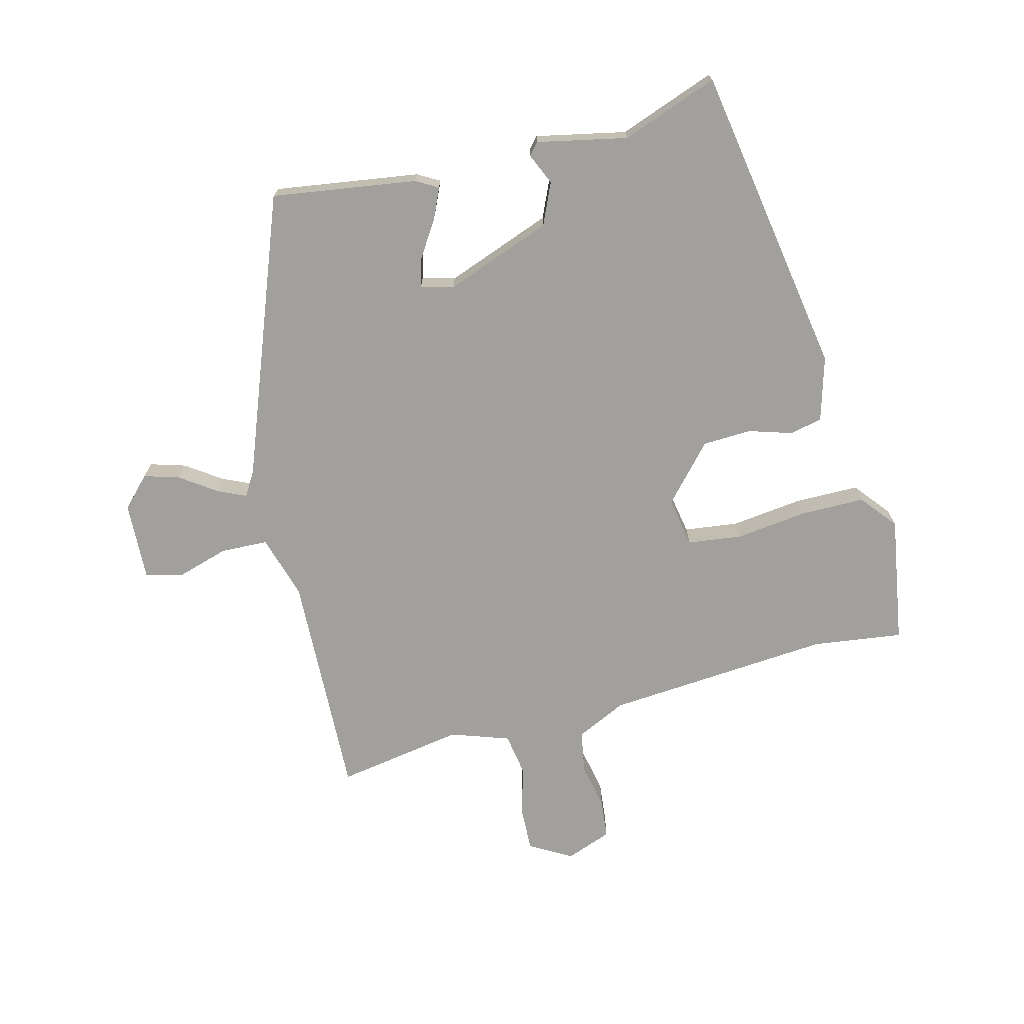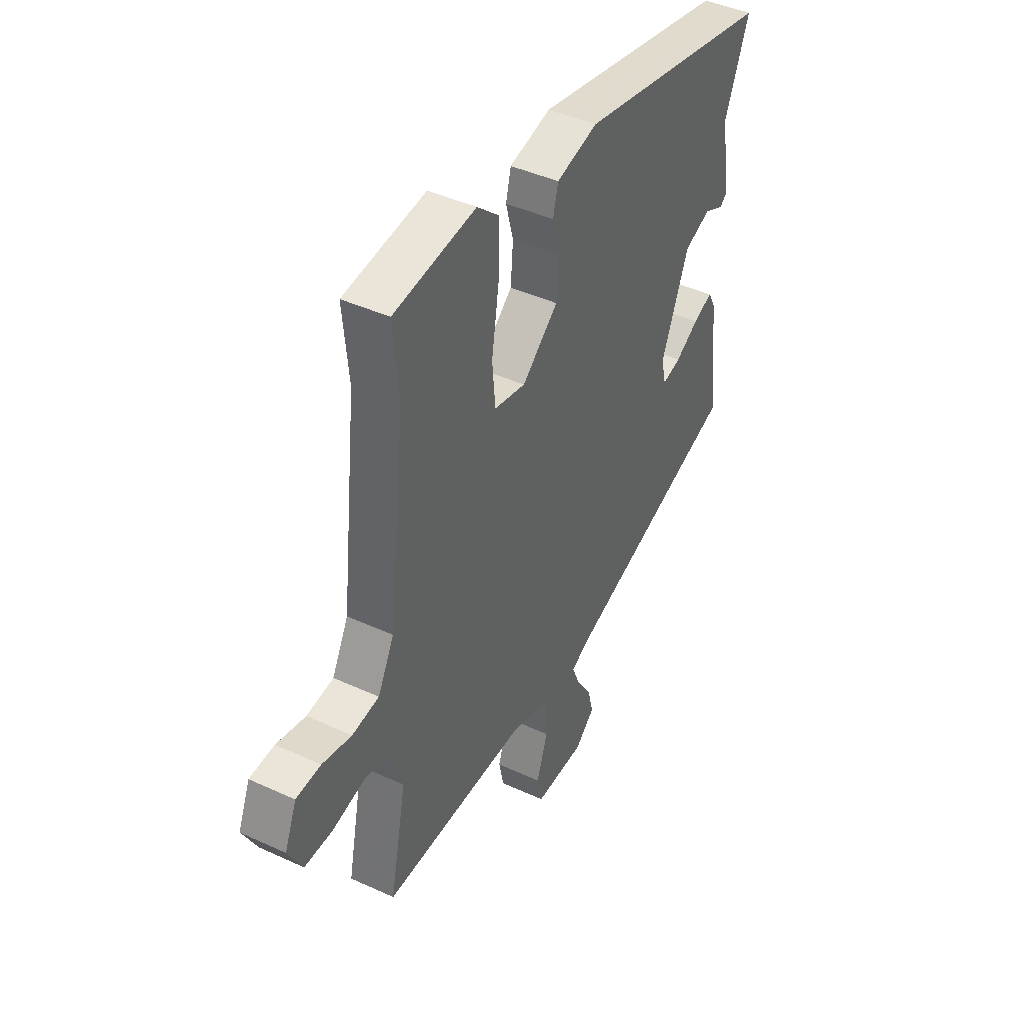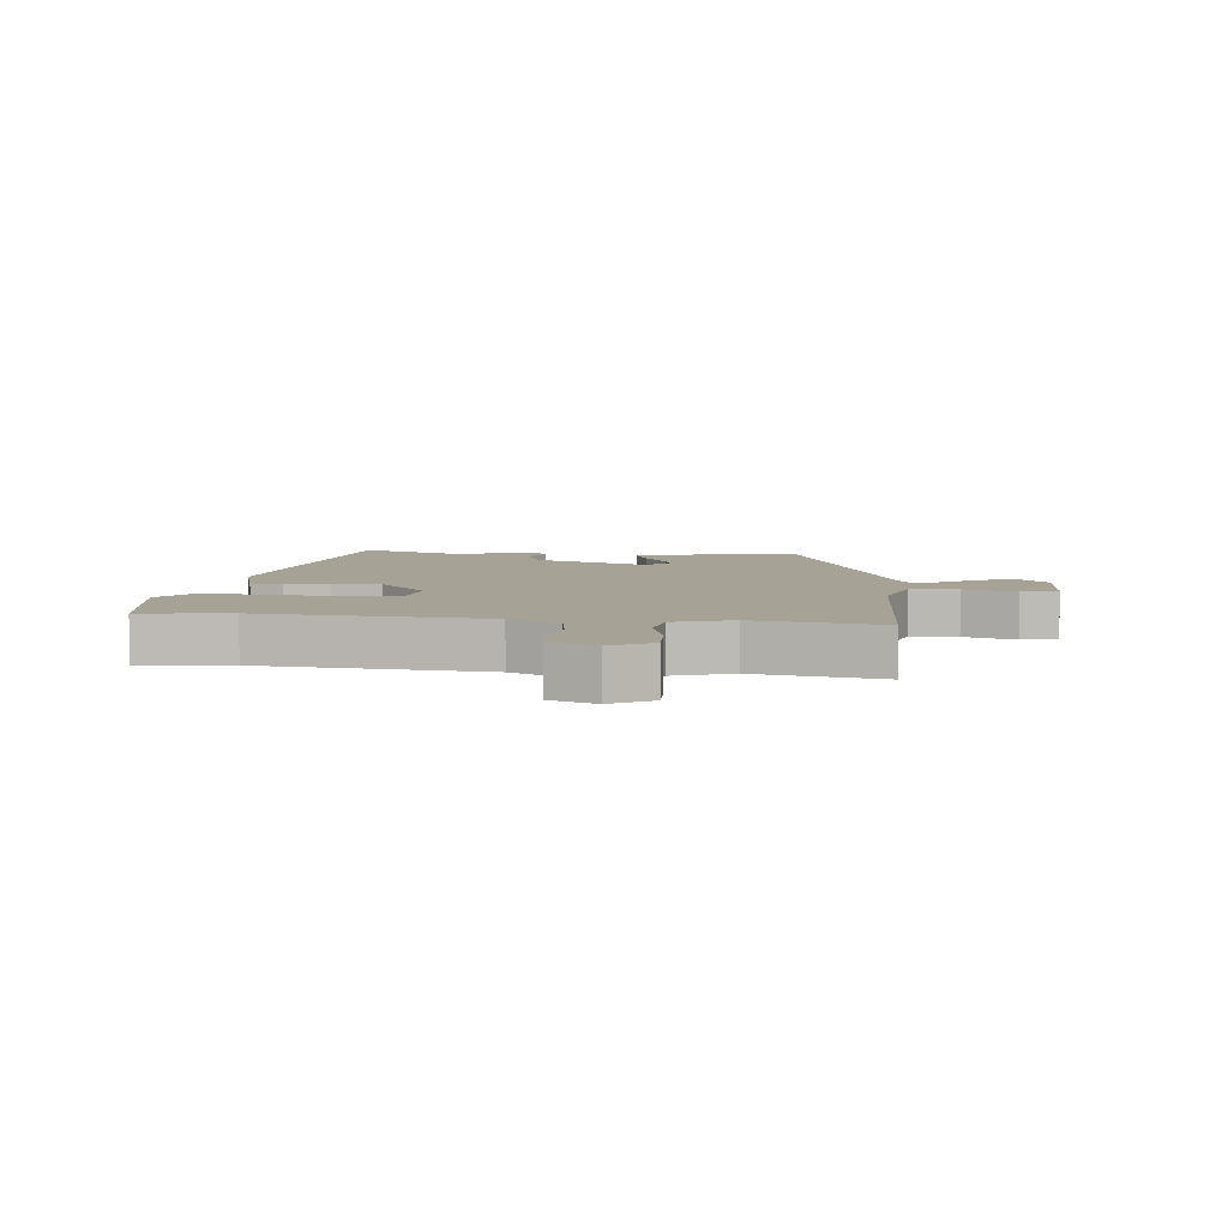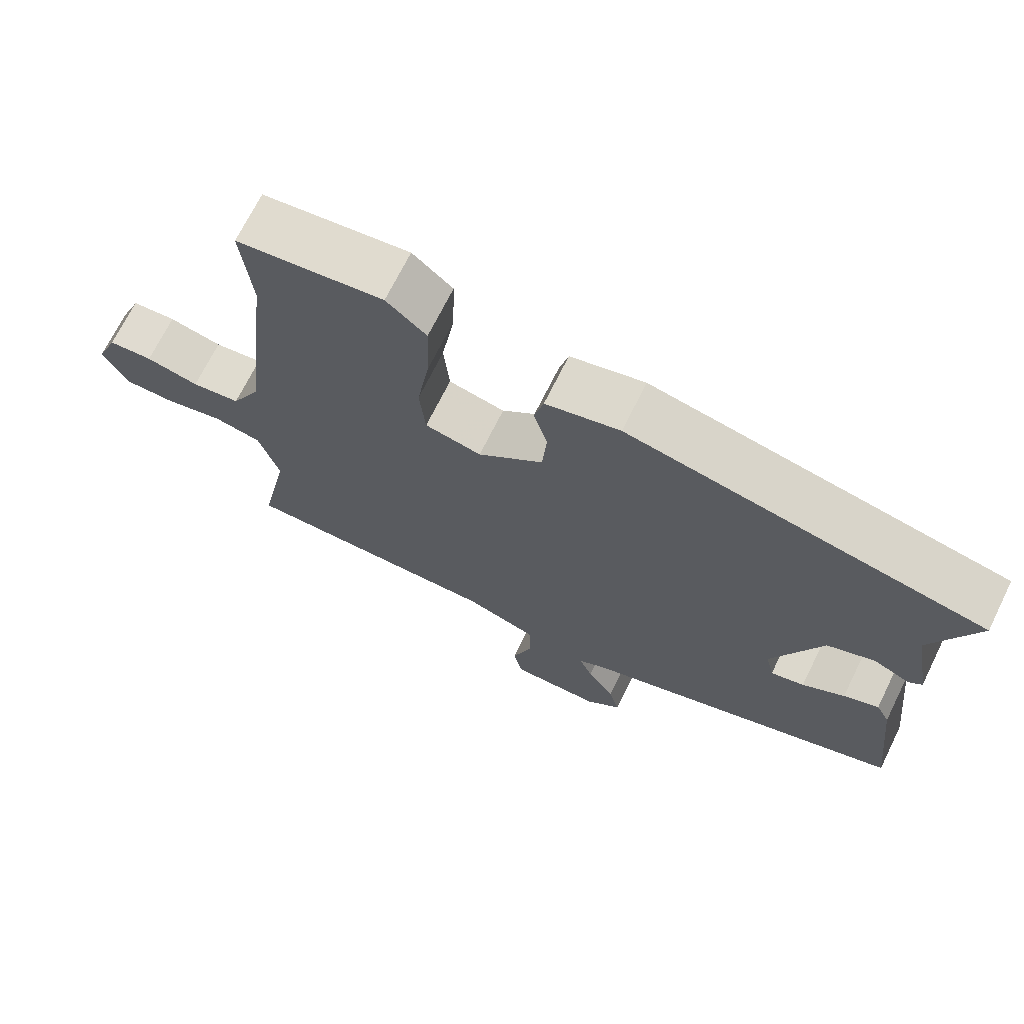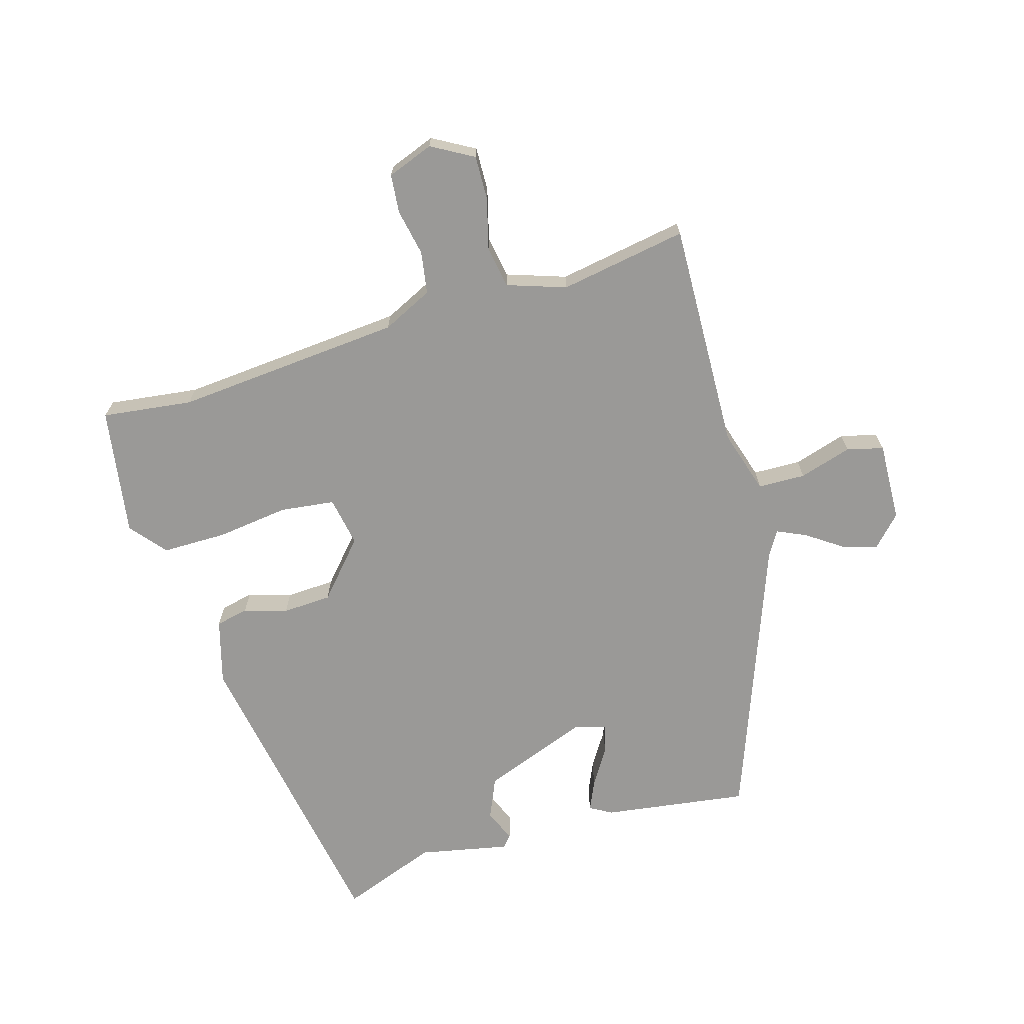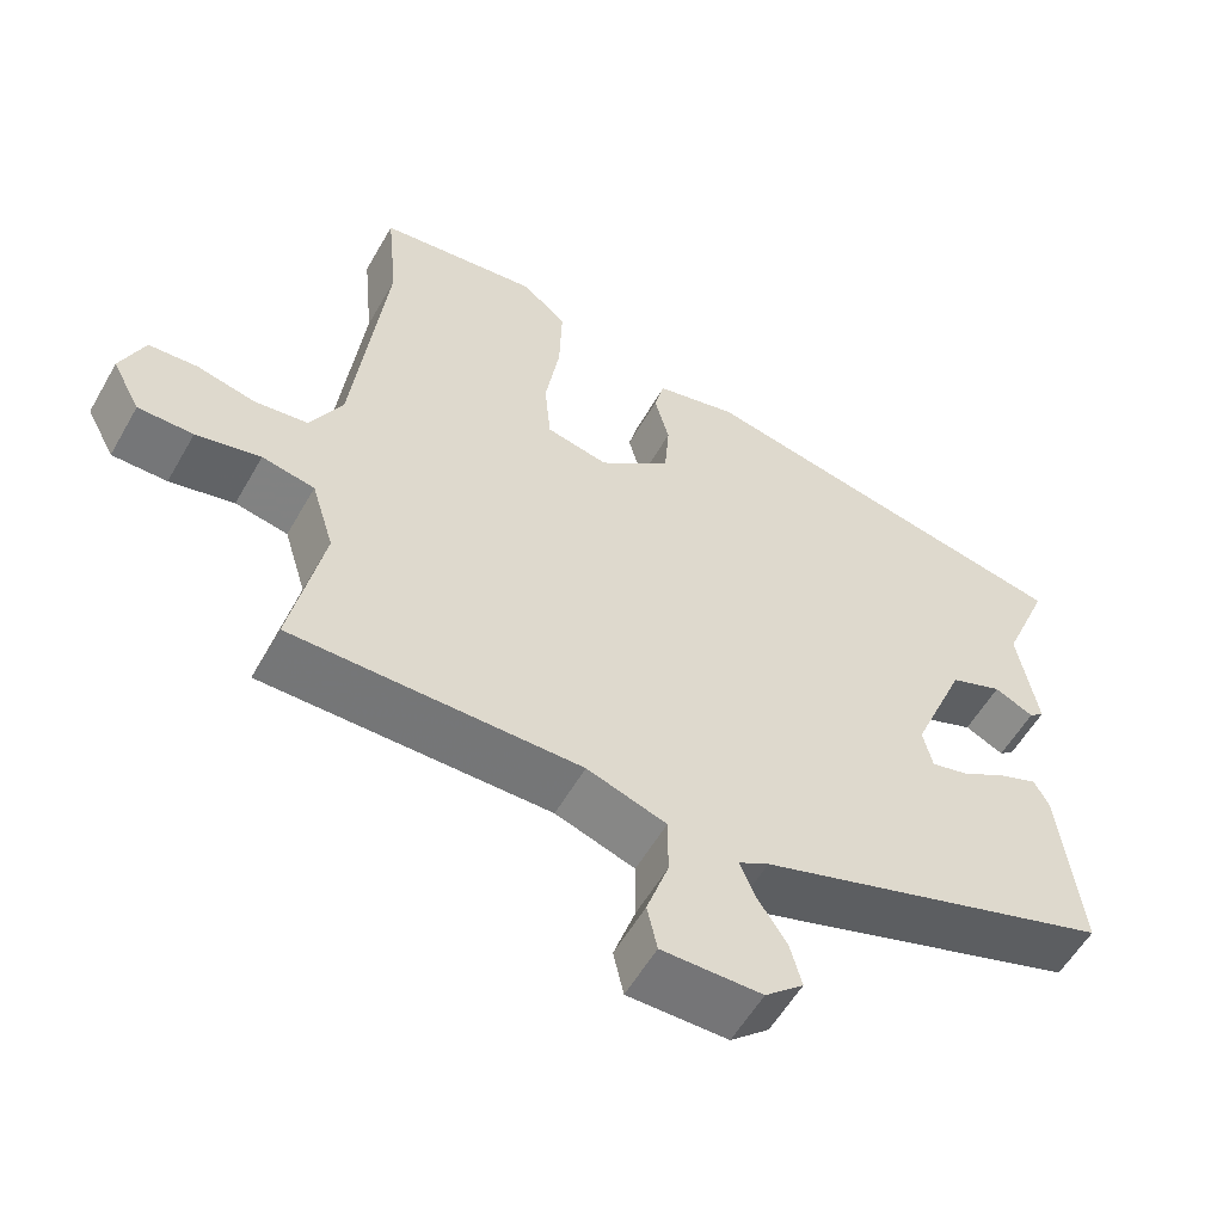
<metadata>
{"format":"obj","ext":"obj","renderer":"f3d","projection":"perspective","resolution":1024,"background":"white","views":[{"elev":-71.7,"azim":-77.6,"up":"+Y"},{"elev":43.0,"azim":118.7,"up":"+Z"},{"elev":6.3,"azim":94.3,"up":"+Y"},{"elev":70.2,"azim":-153.7,"up":"+Z"},{"elev":-68.9,"azim":104.7,"up":"+Y"},{"elev":-56.8,"azim":150.5,"up":"+Z"}]}
</metadata>
<code>
v -0.517 0.07 0.379
v -0.021 0.07 0.479
v 0.083 0.07 0.453
v 0.096 0.07 0.401
v 0.077 0.07 0.331
v 0.083 0.07 0.253
v 0.174 0.07 0.177
v 0.253 0.07 0.194
v 0.261 0.07 0.281
v 0.243 0.07 0.396
v 0.24 0.07 0.499
v 0.296 0.07 0.548
v 0.502 0.07 0.522
v 0.488 0.07 0.377
v 0.529 0.07 0.015
v 0.57 0.07 -0.064
v 0.638 0.07 -0.073
v 0.712 0.07 -0.056
v 0.774 0.07 -0.06
v 0.804 0.07 -0.133
v 0.768 0.07 -0.201
v 0.698 0.07 -0.201
v 0.616 0.07 -0.182
v 0.549 0.07 -0.195
v 0.52 0.07 -0.29
v 0.561 0.07 -0.493
v 0.195 0.07 -0.492
v 0.094 0.07 -0.526
v 0.094 0.07 -0.602
v 0.122 0.07 -0.685
v 0.109 0.07 -0.744
v -0.018 0.07 -0.743
v -0.067 0.07 -0.699
v -0.052 0.07 -0.642
v -0.014 0.07 -0.583
v 0.005 0.07 -0.537
v -0.034 0.07 -0.515
v -0.487 0.07 -0.361
v -0.461 0.07 -0.128
v -0.442 0.07 -0.092
v -0.393 0.07 -0.112
v -0.334 0.07 -0.147
v -0.287 0.07 -0.159
v -0.275 0.07 -0.106
v -0.344 0.07 0.062
v -0.411 0.07 0.089
v -0.461 0.07 0.065
v -0.48 0.07 0.081
v -0.455 0.07 0.226
v -0.517 0 0.379
v -0.021 0 0.479
v 0.083 0 0.453
v 0.096 0 0.401
v 0.077 0 0.331
v 0.083 0 0.253
v 0.174 0 0.177
v 0.253 0 0.194
v 0.261 0 0.281
v 0.243 0 0.396
v 0.24 0 0.499
v 0.296 0 0.548
v 0.502 0 0.522
v 0.488 0 0.377
v 0.529 0 0.015
v 0.57 0 -0.064
v 0.638 0 -0.073
v 0.712 0 -0.056
v 0.774 0 -0.06
v 0.804 0 -0.133
v 0.768 0 -0.201
v 0.698 0 -0.201
v 0.616 0 -0.182
v 0.549 0 -0.195
v 0.52 0 -0.29
v 0.561 0 -0.493
v 0.195 0 -0.492
v 0.094 0 -0.526
v 0.094 0 -0.602
v 0.122 0 -0.685
v 0.109 0 -0.744
v -0.018 0 -0.743
v -0.067 0 -0.699
v -0.052 0 -0.642
v -0.014 0 -0.583
v 0.005 0 -0.537
v -0.034 0 -0.515
v -0.487 0 -0.361
v -0.461 0 -0.128
v -0.442 0 -0.092
v -0.393 0 -0.112
v -0.334 0 -0.147
v -0.287 0 -0.159
v -0.275 0 -0.106
v -0.344 0 0.062
v -0.411 0 0.089
v -0.461 0 0.065
v -0.48 0 0.081
v -0.455 0 0.226
f 46 47 48 49
f 45 46 49
f 45 49 1 2
f 44 45 2 3
f 43 44 3 4
f 39 40 41 42
f 37 38 39 42
f 36 37 42 43
f 32 33 34 35
f 32 35 36
f 29 30 31 32
f 28 29 32 36
f 27 28 36 43
f 25 26 27 43
f 20 21 22 23
f 20 23 24
f 17 18 19 20
f 16 17 20 24
f 15 16 24 25
f 11 12 13 14
f 9 10 11 14
f 8 9 14 15
f 7 8 15 25
f 43 4 5
f 43 5 6
f 6 7 25 43
f 98 97 96 95
f 98 95 94
f 51 50 98 94
f 52 51 94 93
f 53 52 93 92
f 91 90 89 88
f 91 88 87 86
f 92 91 86 85
f 84 83 82 81
f 85 84 81
f 81 80 79 78
f 85 81 78 77
f 92 85 77 76
f 92 76 75 74
f 72 71 70 69
f 73 72 69
f 69 68 67 66
f 73 69 66 65
f 74 73 65 64
f 63 62 61 60
f 63 60 59 58
f 64 63 58 57
f 74 64 57 56
f 54 53 92
f 55 54 92
f 92 74 56 55
f 1 50 51 2
f 2 51 52 3
f 3 52 53 4
f 4 53 54 5
f 5 54 55 6
f 6 55 56 7
f 7 56 57 8
f 8 57 58 9
f 9 58 59 10
f 10 59 60 11
f 11 60 61 12
f 12 61 62 13
f 13 62 63 14
f 14 63 64 15
f 15 64 65 16
f 16 65 66 17
f 17 66 67 18
f 18 67 68 19
f 19 68 69 20
f 20 69 70 21
f 21 70 71 22
f 22 71 72 23
f 23 72 73 24
f 24 73 74 25
f 25 74 75 26
f 26 75 76 27
f 27 76 77 28
f 28 77 78 29
f 29 78 79 30
f 30 79 80 31
f 31 80 81 32
f 32 81 82 33
f 33 82 83 34
f 34 83 84 35
f 35 84 85 36
f 36 85 86 37
f 37 86 87 38
f 38 87 88 39
f 39 88 89 40
f 40 89 90 41
f 41 90 91 42
f 42 91 92 43
f 43 92 93 44
f 44 93 94 45
f 45 94 95 46
f 46 95 96 47
f 47 96 97 48
f 48 97 98 49
f 49 98 50 1

</code>
